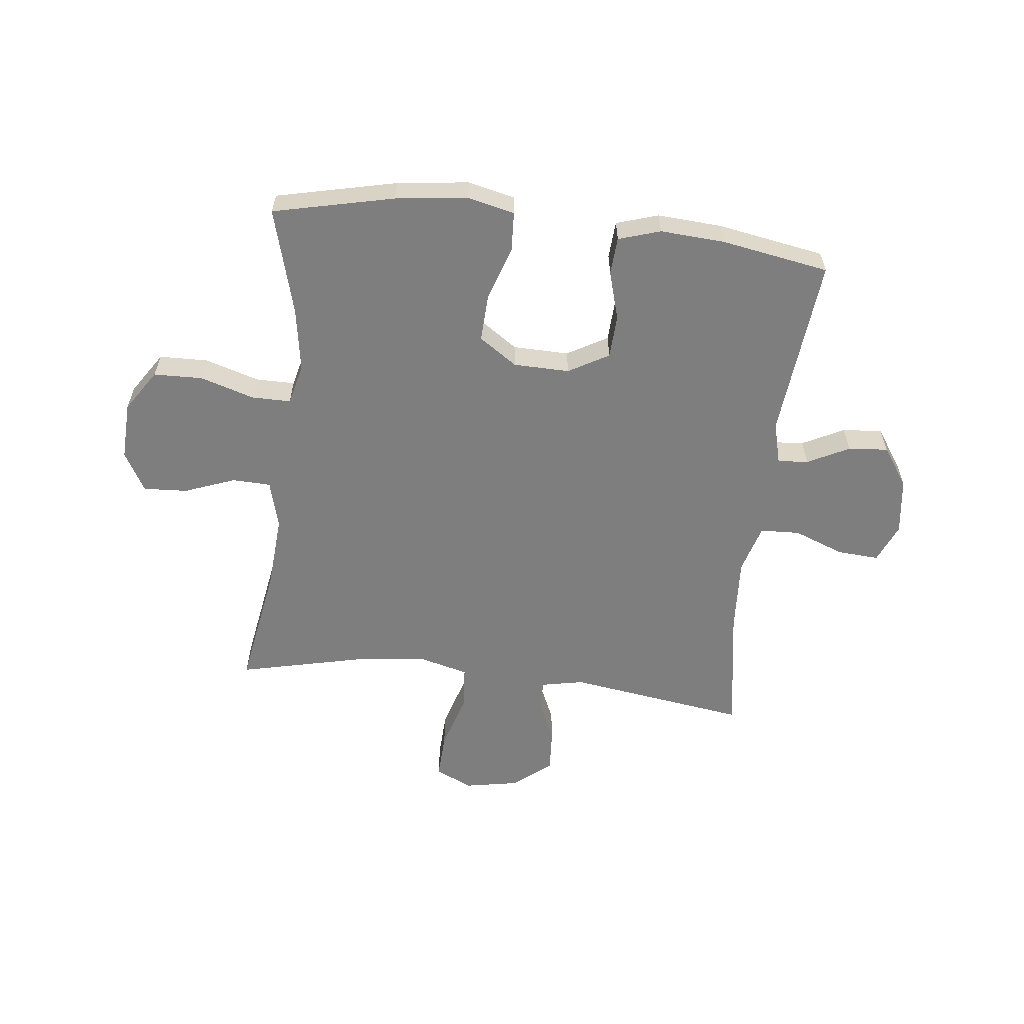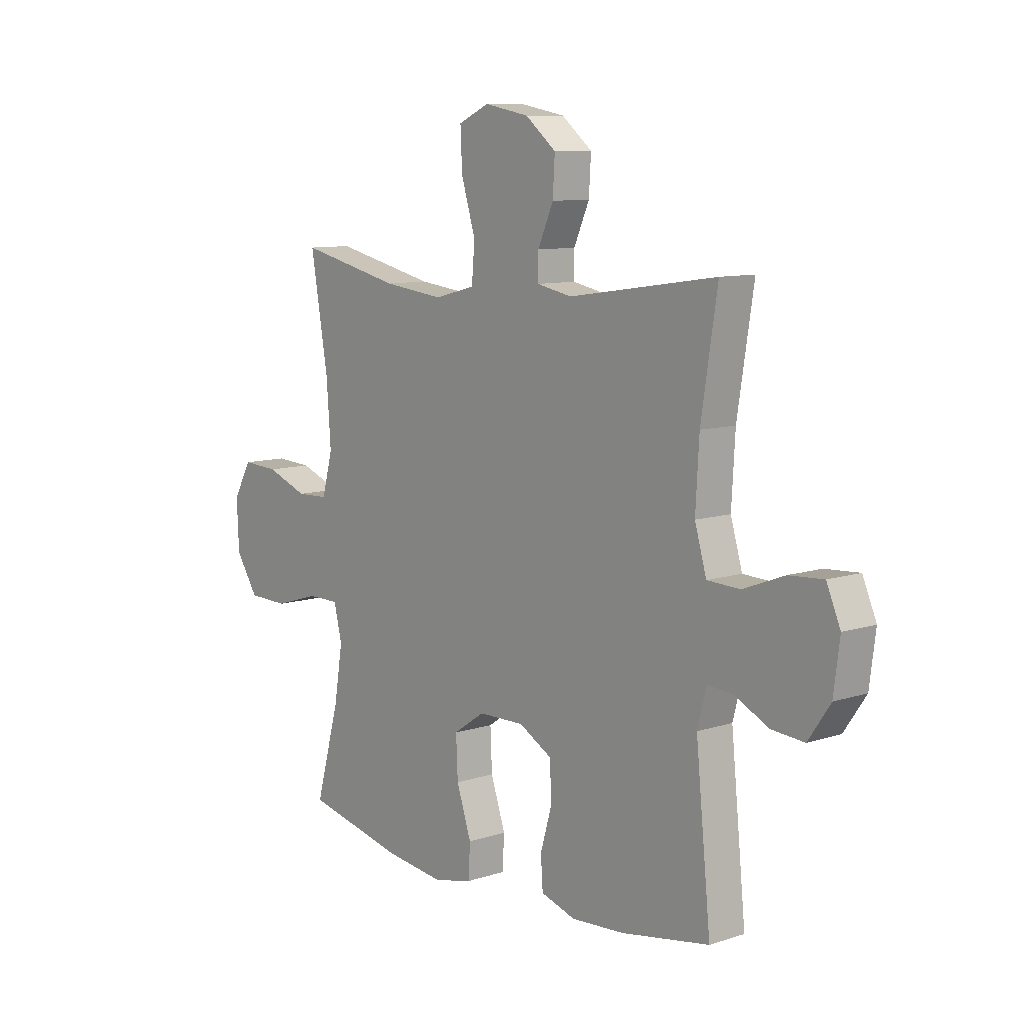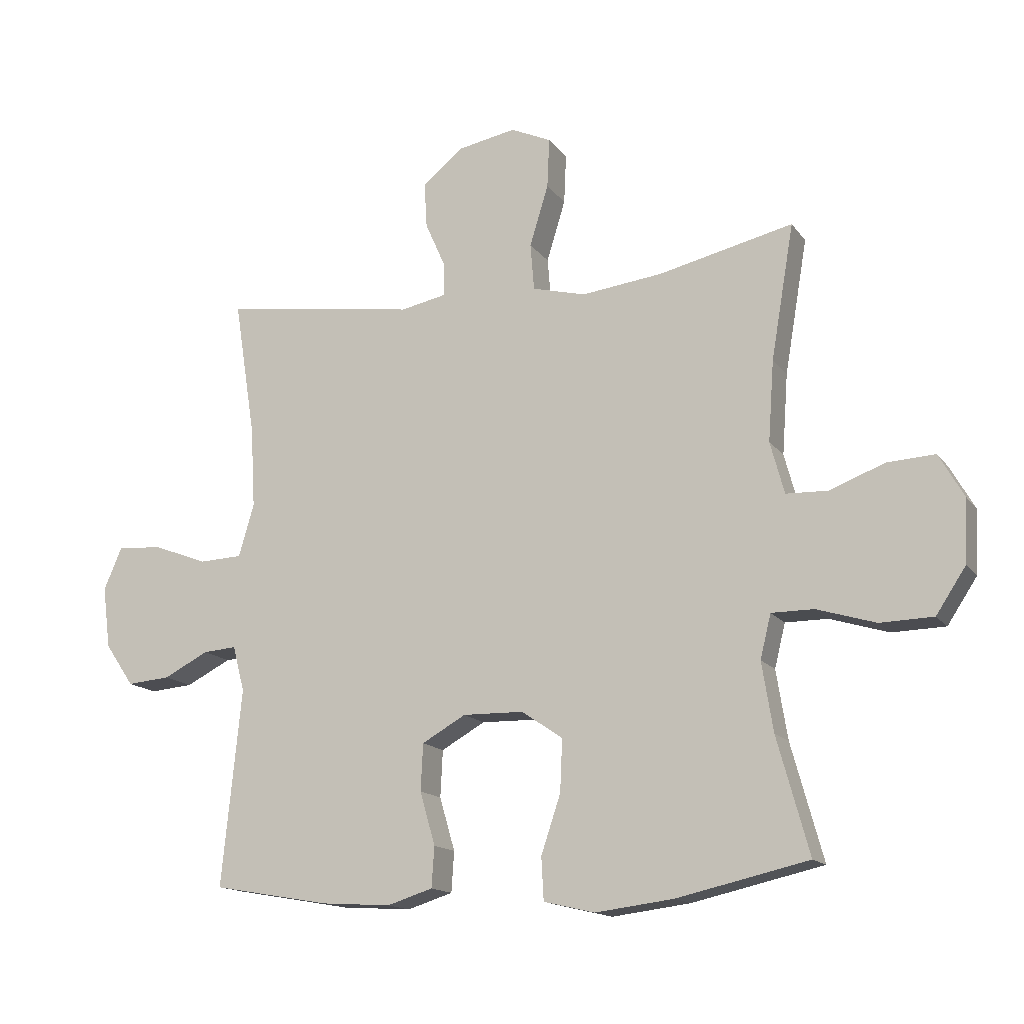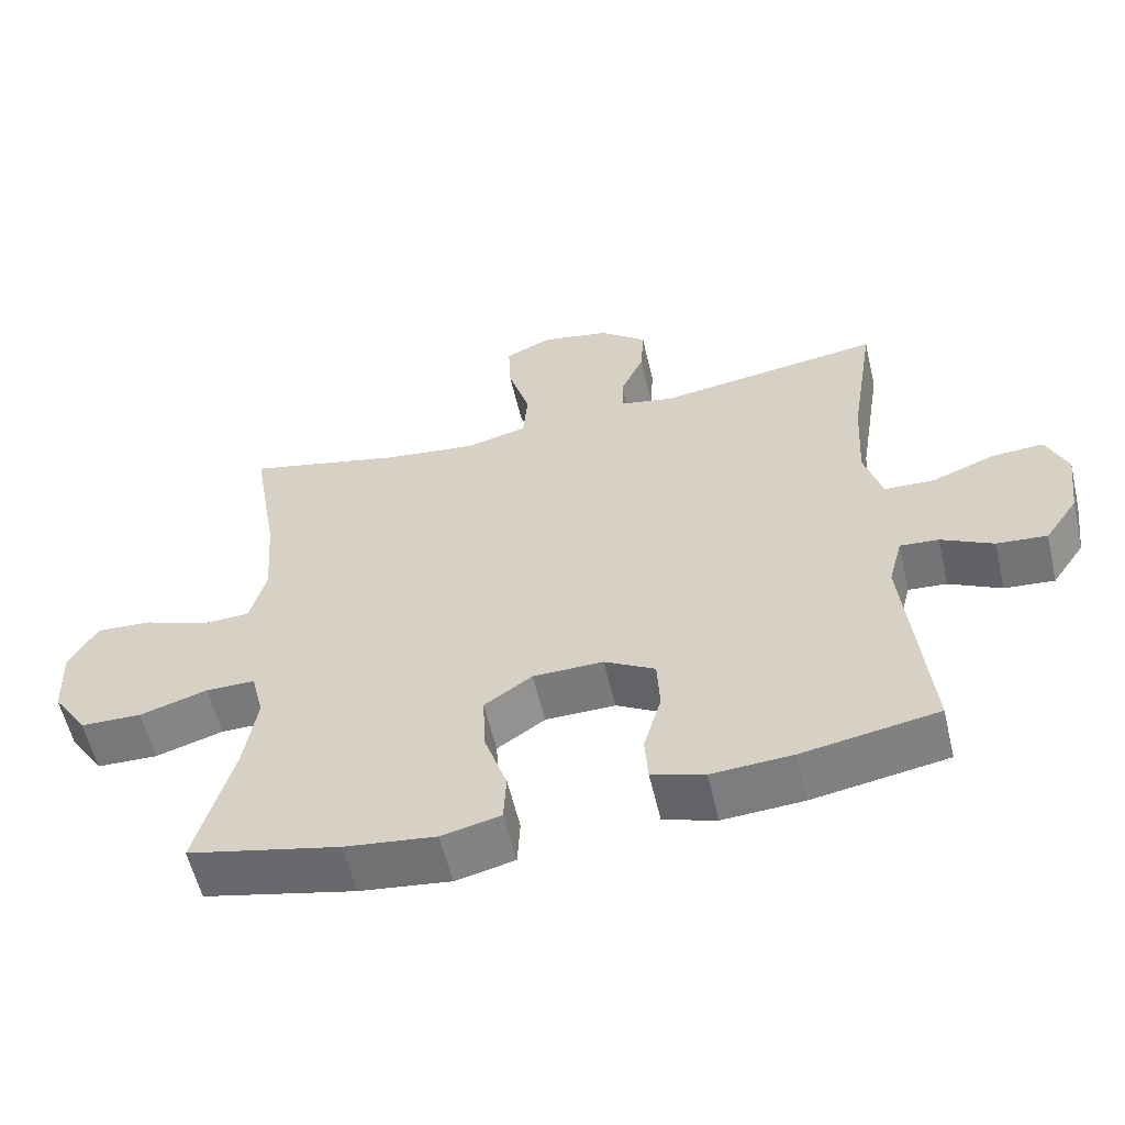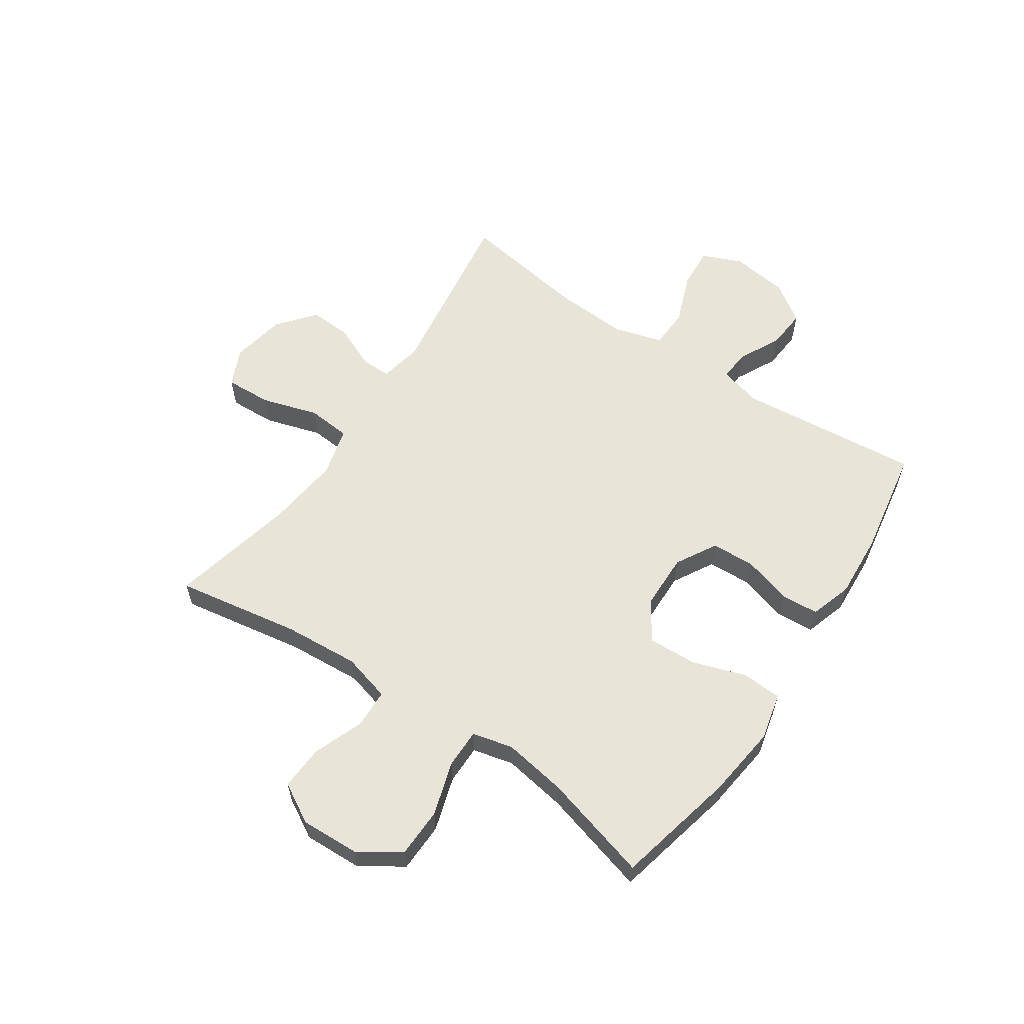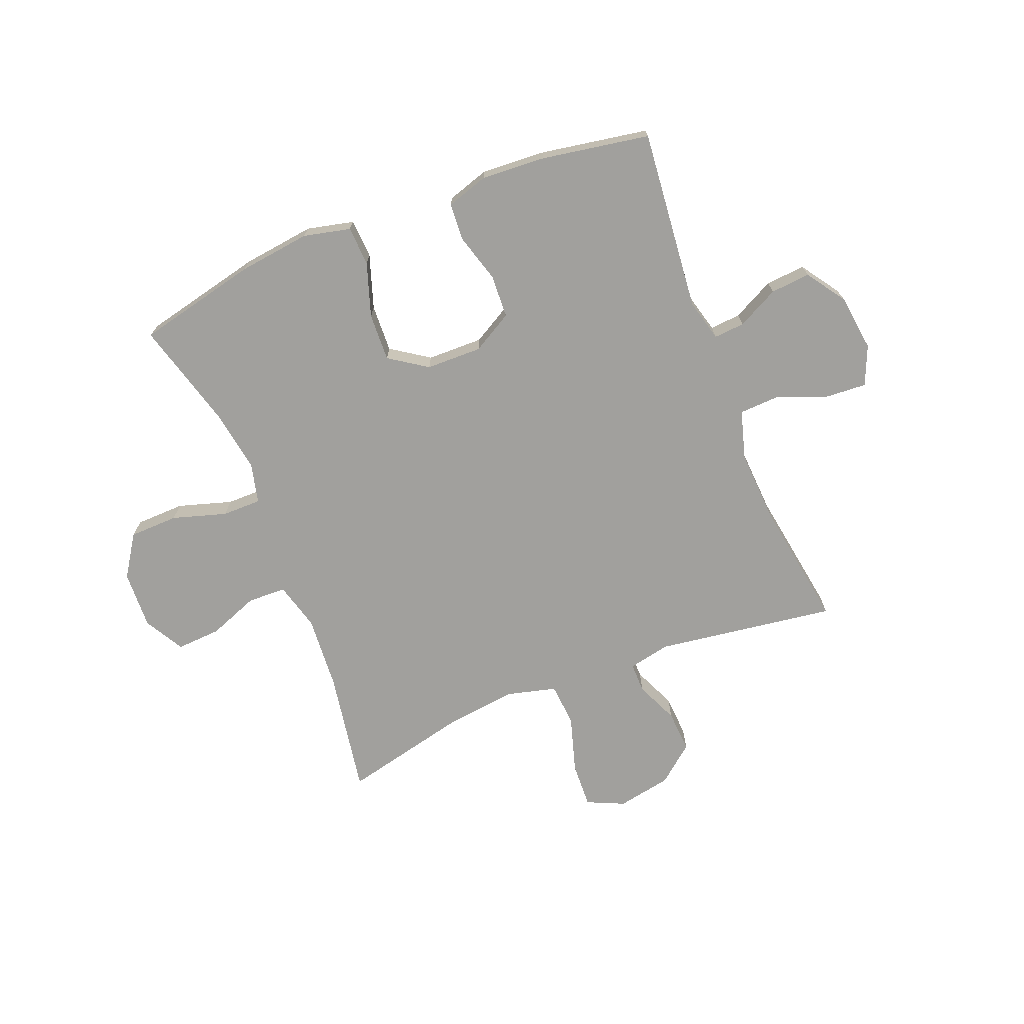
<metadata>
{"format":"obj","ext":"obj","renderer":"f3d","projection":"perspective","resolution":1024,"background":"white","views":[{"elev":-59.4,"azim":173.5,"up":"+Y"},{"elev":9.5,"azim":-130.2,"up":"+Z"},{"elev":-14.9,"azim":23.2,"up":"+Z"},{"elev":-57.8,"azim":-166.8,"up":"+Z"},{"elev":60.0,"azim":124.0,"up":"+Y"},{"elev":-71.6,"azim":-158.2,"up":"+Y"}]}
</metadata>
<code>
o path1682
v 0.4491 0.0375 -0.3271
v 0.4307 0.0375 -0.2136
v 0.4485 0.0375 -0.1416
v 0.5182 0.0375 -0.1418
v 0.6147 0.0375 -0.1714
v 0.7023 0.0375 -0.1693
v 0.7512 0.0375 -0.09495
v 0.7557 0.0375 0.009075
v 0.7157 0.0375 0.07967
v 0.6366 0.0375 0.07531
v 0.5462 0.0375 0.04105
v 0.4775 0.0375 0.04358
v 0.4545 0.0375 0.1291
v 0.464 0.0375 0.2615
v 0.5017 0.0375 0.4835
v 0.2801 0.0375 0.4325
v 0.1471 0.0375 0.4166
v 0.05963 0.0375 0.4395
v 0.05332 0.0375 0.5166
v 0.08406 0.0375 0.6173
v 0.08777 0.0375 0.6994
v 0.02116 0.0375 0.7296
v -0.07577 0.0375 0.7115
v -0.1422 0.0375 0.6575
v -0.1377 0.0375 0.5819
v -0.1042 0.0375 0.5059
v -0.1037 0.0375 0.4522
v -0.1796 0.0375 0.4369
v -0.5002 0.0375 0.4835
v -0.4651 0.0375 0.2589
v -0.4576 0.0375 0.1248
v -0.4829 0.0375 0.03804
v -0.5536 0.0375 0.03501
v -0.6438 0.0375 0.06942
v -0.7179 0.0375 0.07429
v -0.7479 0.0375 0.004546
v -0.7348 0.0375 -0.09725
v -0.6873 0.0375 -0.1666
v -0.6163 0.0375 -0.1607
v -0.542 0.0375 -0.1231
v -0.487 0.0375 -0.119
v -0.4676 0.0375 -0.1939
v -0.5002 0.0375 -0.5182
v -0.3079 0.0375 -0.5516
v -0.1928 0.0375 -0.559
v -0.1177 0.0375 -0.5355
v -0.1133 0.0375 -0.4688
v -0.1385 0.0375 -0.3813
v -0.1346 0.0375 -0.3042
v -0.06255 0.0375 -0.2634
v 0.03739 0.0375 -0.2653
v 0.1052 0.0375 -0.3115
v 0.1013 0.0375 -0.3973
v 0.06927 0.0375 -0.4931
v 0.07305 0.0375 -0.5636
v 0.1569 0.0375 -0.5832
v 0.2859 0.0375 -0.5672
v 0.5017 0.0375 -0.5182
v 0.4491 -0.0375 -0.3271
v 0.4307 -0.0375 -0.2136
v 0.4485 -0.0375 -0.1416
v 0.5182 -0.0375 -0.1418
v 0.6147 -0.0375 -0.1714
v 0.7023 -0.0375 -0.1693
v 0.7512 -0.0375 -0.09495
v 0.7557 -0.0375 0.009075
v 0.7157 -0.0375 0.07967
v 0.6366 -0.0375 0.07531
v 0.5462 -0.0375 0.04105
v 0.4775 -0.0375 0.04358
v 0.4545 -0.0375 0.1291
v 0.464 -0.0375 0.2615
v 0.5017 -0.0375 0.4835
v 0.2801 -0.0375 0.4325
v 0.1471 -0.0375 0.4166
v 0.05963 -0.0375 0.4395
v 0.05332 -0.0375 0.5166
v 0.08406 -0.0375 0.6173
v 0.08777 -0.0375 0.6994
v 0.02116 -0.0375 0.7296
v -0.07577 -0.0375 0.7115
v -0.1422 -0.0375 0.6575
v -0.1377 -0.0375 0.5819
v -0.1042 -0.0375 0.5059
v -0.1037 -0.0375 0.4522
v -0.1796 -0.0375 0.4369
v -0.5002 -0.0375 0.4835
v -0.4651 -0.0375 0.2589
v -0.4576 -0.0375 0.1248
v -0.4829 -0.0375 0.03804
v -0.5536 -0.0375 0.03501
v -0.6438 -0.0375 0.06942
v -0.7179 -0.0375 0.07429
v -0.7479 -0.0375 0.004546
v -0.7348 -0.0375 -0.09725
v -0.6873 -0.0375 -0.1666
v -0.6163 -0.0375 -0.1607
v -0.542 -0.0375 -0.1231
v -0.487 -0.0375 -0.119
v -0.4676 -0.0375 -0.1939
v -0.5002 -0.0375 -0.5182
v -0.3079 -0.0375 -0.5516
v -0.1928 -0.0375 -0.559
v -0.1177 -0.0375 -0.5355
v -0.1133 -0.0375 -0.4688
v -0.1385 -0.0375 -0.3813
v -0.1346 -0.0375 -0.3042
v -0.06255 -0.0375 -0.2634
v 0.03739 -0.0375 -0.2653
v 0.1052 -0.0375 -0.3115
v 0.1013 -0.0375 -0.3973
v 0.06927 -0.0375 -0.4931
v 0.07305 -0.0375 -0.5636
v 0.1569 -0.0375 -0.5832
v 0.2859 -0.0375 -0.5672
v 0.5017 -0.0375 -0.5182
v 0.07305 0.0375 -0.5636
v 0.07305 0.0375 -0.5636
v 0.1569 0.0375 -0.5832
v 0.2859 0.0375 -0.5672
v 0.06927 0.0375 -0.4931
v -0.3079 0.0375 -0.5516
v -0.1928 0.0375 -0.559
v -0.1177 0.0375 -0.5355
v -0.1177 0.0375 -0.5355
v -0.1133 0.0375 -0.4688
v -0.5002 0.0375 -0.5182
v -0.5002 0.0375 -0.5182
v 0.5017 0.0375 -0.5182
v 0.5017 0.0375 -0.5182
v 0.1013 0.0375 -0.3973
v -0.1385 0.0375 -0.3813
v 0.4491 0.0375 -0.3271
v 0.1052 0.0375 -0.3115
v -0.1346 0.0375 -0.3042
v 0.4307 0.0375 -0.2136
v -0.4676 0.0375 -0.1939
v 0.03739 0.0375 -0.2653
v -0.06255 0.0375 -0.2634
v 0.4485 0.0375 -0.1416
v 0.4485 0.0375 -0.1416
v -0.487 0.0375 -0.119
v -0.487 0.0375 -0.119
v 0.5182 0.0375 -0.1418
v 0.6147 0.0375 -0.1714
v 0.7023 0.0375 -0.1693
v 0.7512 0.0375 -0.09495
v -0.7348 0.0375 -0.09725
v -0.6873 0.0375 -0.1666
v -0.6873 0.0375 -0.1666
v -0.6163 0.0375 -0.1607
v -0.542 0.0375 -0.1231
v -0.7479 0.0375 0.004546
v 0.7557 0.0375 0.009075
v -0.7179 0.0375 0.07429
v -0.7179 0.0375 0.07429
v 0.7157 0.0375 0.07967
v 0.7157 0.0375 0.07967
v -0.6438 0.0375 0.06942
v -0.5536 0.0375 0.03501
v -0.4829 0.0375 0.03804
v -0.4829 0.0375 0.03804
v -0.4576 0.0375 0.1248
v 0.5462 0.0375 0.04105
v 0.4775 0.0375 0.04358
v 0.4775 0.0375 0.04358
v 0.6366 0.0375 0.07531
v 0.4545 0.0375 0.1291
v -0.4651 0.0375 0.2589
v 0.464 0.0375 0.2615
v -0.5002 0.0375 0.4835
v -0.5002 0.0375 0.4835
v 0.1471 0.0375 0.4166
v 0.05963 0.0375 0.4395
v 0.05963 0.0375 0.4395
v 0.2801 0.0375 0.4325
v -0.1037 0.0375 0.4522
v -0.1037 0.0375 0.4522
v -0.1796 0.0375 0.4369
v 0.05332 0.0375 0.5166
v -0.1042 0.0375 0.5059
v 0.5017 0.0375 0.4835
v 0.5017 0.0375 0.4835
v -0.1377 0.0375 0.5819
v 0.08406 0.0375 0.6173
v -0.1422 0.0375 0.6575
v 0.08777 0.0375 0.6994
v 0.08777 0.0375 0.6994
v -0.07577 0.0375 0.7115
v 0.02116 0.0375 0.7296
v 0.07305 -0.0375 -0.5636
v 0.07305 -0.0375 -0.5636
v 0.1569 -0.0375 -0.5832
v 0.2859 -0.0375 -0.5672
v 0.06927 -0.0375 -0.4931
v -0.3079 -0.0375 -0.5516
v -0.1928 -0.0375 -0.559
v -0.1177 -0.0375 -0.5355
v -0.1177 -0.0375 -0.5355
v -0.1133 -0.0375 -0.4688
v -0.5002 -0.0375 -0.5182
v -0.5002 -0.0375 -0.5182
v 0.5017 -0.0375 -0.5182
v 0.5017 -0.0375 -0.5182
v 0.1013 -0.0375 -0.3973
v -0.1385 -0.0375 -0.3813
v 0.4491 -0.0375 -0.3271
v 0.1052 -0.0375 -0.3115
v -0.1346 -0.0375 -0.3042
v 0.4307 -0.0375 -0.2136
v -0.4676 -0.0375 -0.1939
v 0.03739 -0.0375 -0.2653
v -0.06255 -0.0375 -0.2634
v 0.4485 -0.0375 -0.1416
v 0.4485 -0.0375 -0.1416
v -0.487 -0.0375 -0.119
v -0.487 -0.0375 -0.119
v 0.5182 -0.0375 -0.1418
v 0.6147 -0.0375 -0.1714
v 0.7023 -0.0375 -0.1693
v 0.7512 -0.0375 -0.09495
v -0.7348 -0.0375 -0.09725
v -0.6873 -0.0375 -0.1666
v -0.6873 -0.0375 -0.1666
v -0.6163 -0.0375 -0.1607
v -0.542 -0.0375 -0.1231
v -0.7479 -0.0375 0.004546
v 0.7557 -0.0375 0.009075
v -0.7179 -0.0375 0.07429
v -0.7179 -0.0375 0.07429
v 0.7157 -0.0375 0.07967
v 0.7157 -0.0375 0.07967
v -0.6438 -0.0375 0.06942
v -0.5536 -0.0375 0.03501
v -0.4829 -0.0375 0.03804
v -0.4829 -0.0375 0.03804
v -0.4576 -0.0375 0.1248
v 0.5462 -0.0375 0.04105
v 0.4775 -0.0375 0.04358
v 0.4775 -0.0375 0.04358
v 0.6366 -0.0375 0.07531
v 0.4545 -0.0375 0.1291
v -0.4651 -0.0375 0.2589
v 0.464 -0.0375 0.2615
v -0.5002 -0.0375 0.4835
v -0.5002 -0.0375 0.4835
v 0.1471 -0.0375 0.4166
v 0.05963 -0.0375 0.4395
v 0.05963 -0.0375 0.4395
v 0.2801 -0.0375 0.4325
v -0.1037 -0.0375 0.4522
v -0.1037 -0.0375 0.4522
v -0.1796 -0.0375 0.4369
v 0.05332 -0.0375 0.5166
v -0.1042 -0.0375 0.5059
v 0.5017 -0.0375 0.4835
v 0.5017 -0.0375 0.4835
v -0.1377 -0.0375 0.5819
v 0.08406 -0.0375 0.6173
v -0.1422 -0.0375 0.6575
v 0.08777 -0.0375 0.6994
v 0.08777 -0.0375 0.6994
v -0.07577 -0.0375 0.7115
v 0.02116 -0.0375 0.7296
f 251 253 213
f 206 196 197
f 258 263 260
f 213 235 216
f 255 254 258
f 237 213 253
f 227 233 229
f 228 241 221
f 214 208 210
f 219 238 218
f 234 233 222
f 219 241 238
f 250 247 242
f 263 259 264
f 225 234 222
f 243 253 245
f 254 251 248
f 205 195 193
f 263 258 259
f 200 197 198
f 221 241 219
f 209 211 206
f 220 221 219
f 193 195 191
f 231 241 228
f 235 213 237
f 209 216 211
f 261 264 259
f 251 254 255
f 216 234 226
f 207 194 203
f 214 239 212
f 237 253 243
f 218 239 214
f 208 205 207
f 214 212 208
f 244 250 242
f 196 211 201
f 226 234 225
f 207 205 194
f 210 208 207
f 194 205 193
f 206 197 200
f 238 239 218
f 196 206 211
f 247 248 212
f 213 216 209
f 248 251 213
f 259 258 254
f 235 234 216
f 242 247 212
f 225 222 223
f 212 248 213
f 222 233 227
f 250 244 256
f 239 242 212
f 118 56 114 192
f 56 57 115 114
f 54 55 113 112
f 44 45 103 102
f 45 125 199 103
f 46 47 105 104
f 128 44 102 202
f 57 130 204 115
f 53 54 112 111
f 47 48 106 105
f 58 1 59 116
f 52 53 111 110
f 48 49 107 106
f 1 2 60 59
f 42 43 101 100
f 51 52 110 109
f 49 50 108 107
f 50 51 109 108
f 2 141 215 60
f 143 42 100 217
f 4 5 63 62
f 5 6 64 63
f 6 7 65 64
f 37 150 224 95
f 38 39 97 96
f 39 40 98 97
f 3 4 62 61
f 40 41 99 98
f 36 37 95 94
f 7 8 66 65
f 156 36 94 230
f 8 158 232 66
f 34 35 93 92
f 33 34 92 91
f 162 33 91 236
f 31 32 90 89
f 11 166 240 69
f 10 11 69 68
f 9 10 68 67
f 12 13 71 70
f 30 31 89 88
f 13 14 72 71
f 172 30 88 246
f 17 175 249 75
f 16 17 75 74
f 178 28 86 252
f 18 19 77 76
f 26 27 85 84
f 183 16 74 257
f 14 15 73 72
f 28 29 87 86
f 25 26 84 83
f 19 20 78 77
f 24 25 83 82
f 20 188 262 78
f 23 24 82 81
f 22 23 81 80
f 21 22 80 79
f 177 139 179
f 132 123 122
f 184 186 189
f 139 142 161
f 181 184 180
f 163 179 139
f 153 155 159
f 154 147 167
f 140 136 134
f 145 144 164
f 160 148 159
f 145 164 167
f 176 168 173
f 189 190 185
f 151 148 160
f 169 171 179
f 180 174 177
f 131 119 121
f 189 185 184
f 126 124 123
f 147 145 167
f 135 132 137
f 146 145 147
f 119 117 121
f 157 154 167
f 161 163 139
f 135 137 142
f 187 185 190
f 177 181 180
f 142 152 160
f 133 129 120
f 140 138 165
f 163 169 179
f 144 140 165
f 134 133 131
f 140 134 138
f 170 168 176
f 122 127 137
f 152 151 160
f 133 120 131
f 136 133 134
f 120 119 131
f 132 126 123
f 164 144 165
f 122 137 132
f 173 138 174
f 139 135 142
f 174 139 177
f 185 180 184
f 161 142 160
f 168 138 173
f 151 149 148
f 138 139 174
f 148 153 159
f 176 182 170
f 165 138 168

</code>
